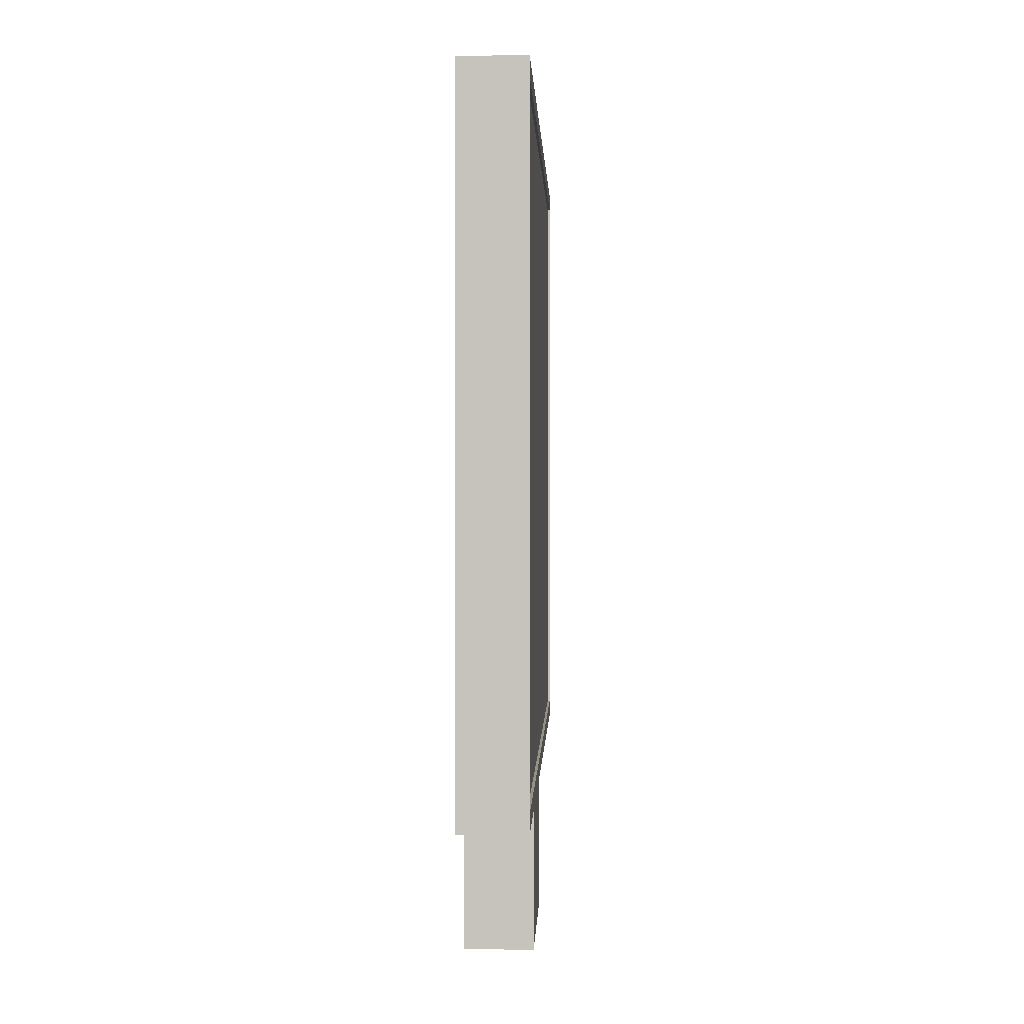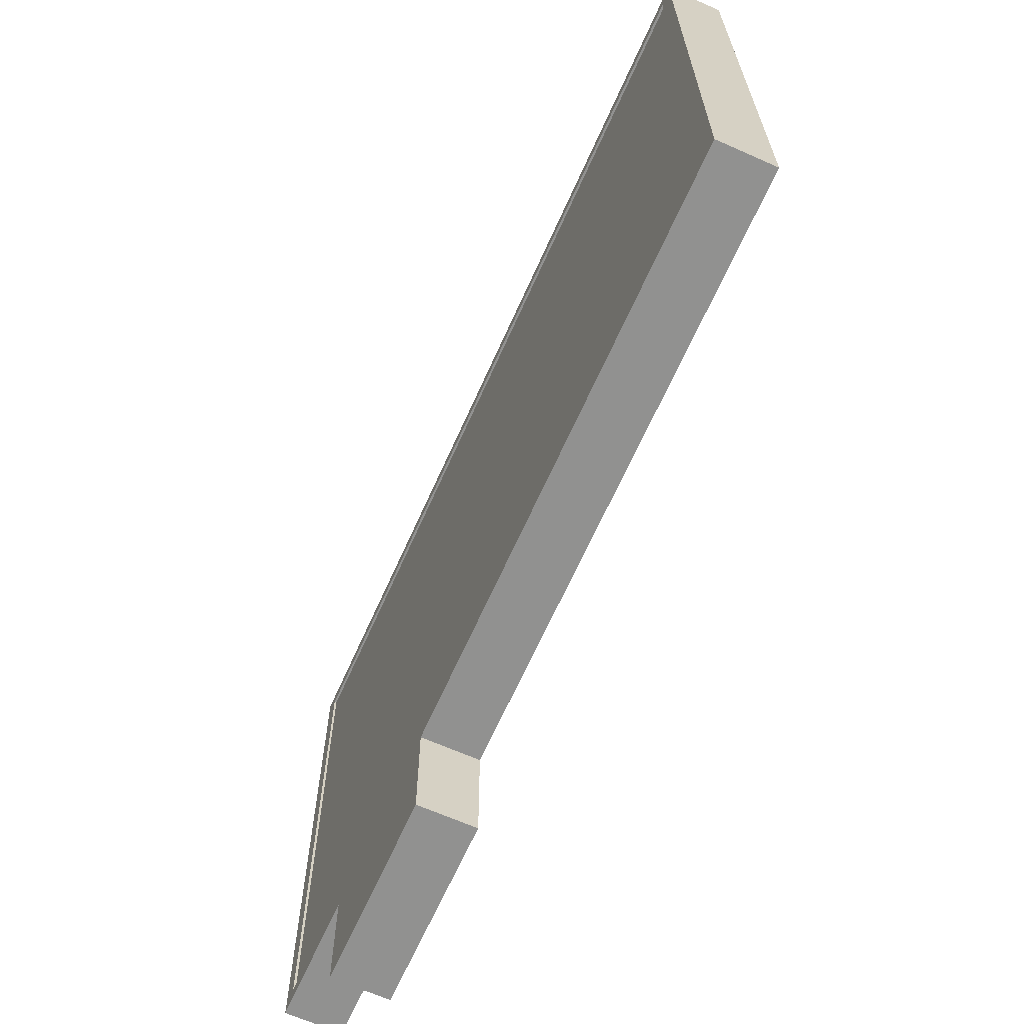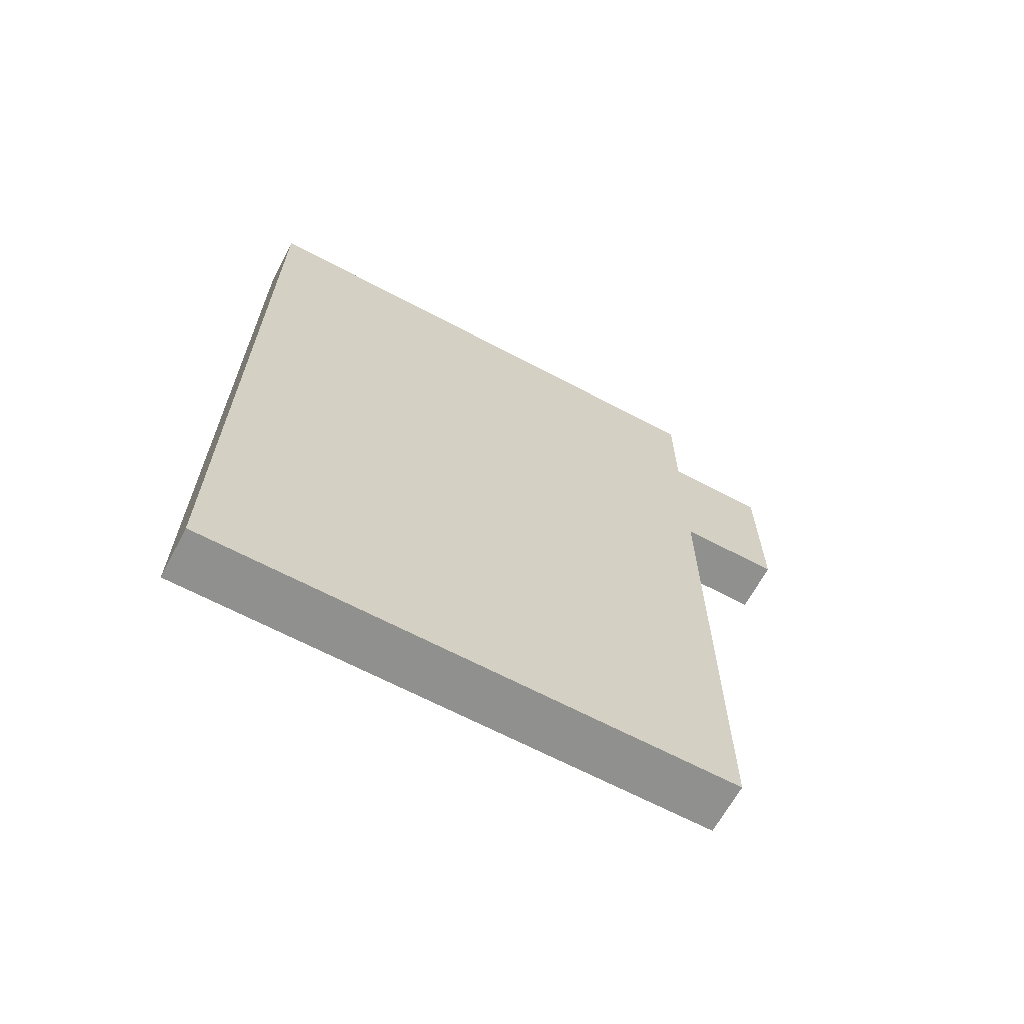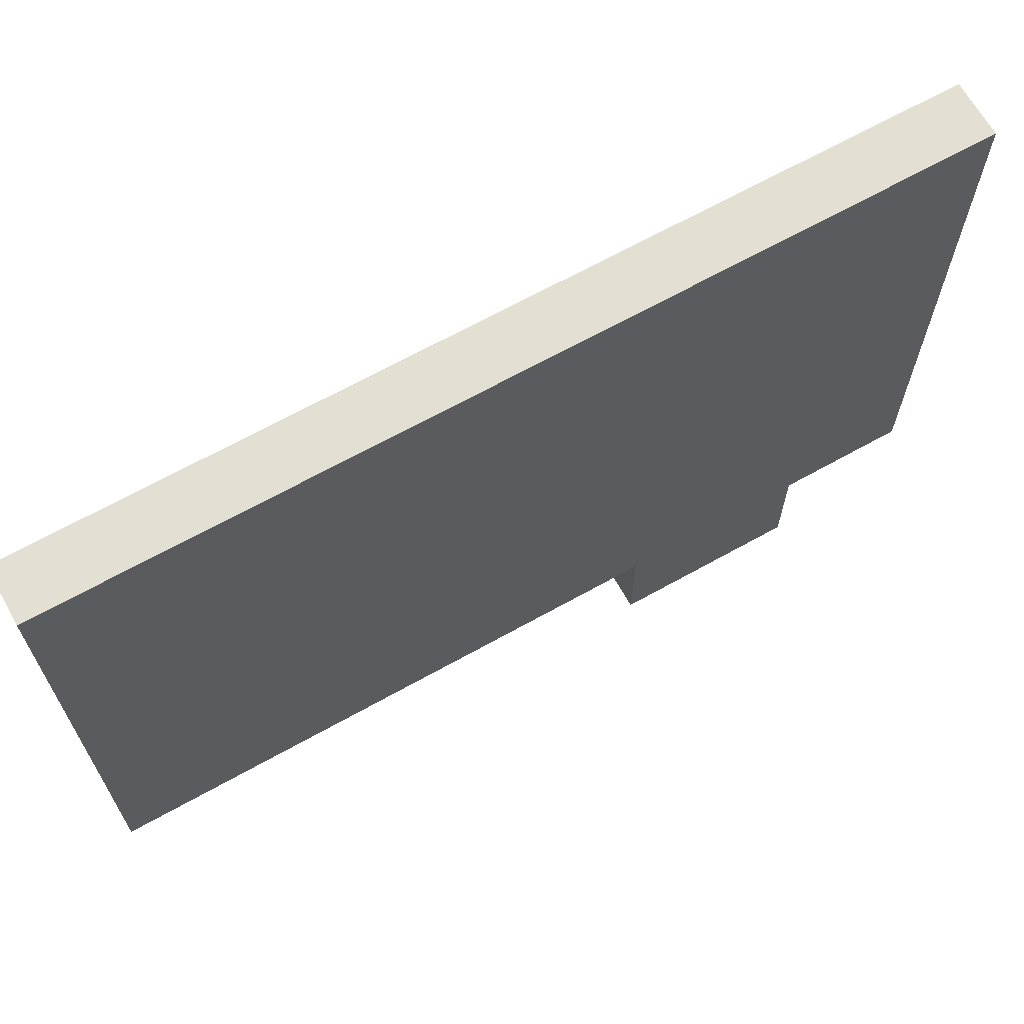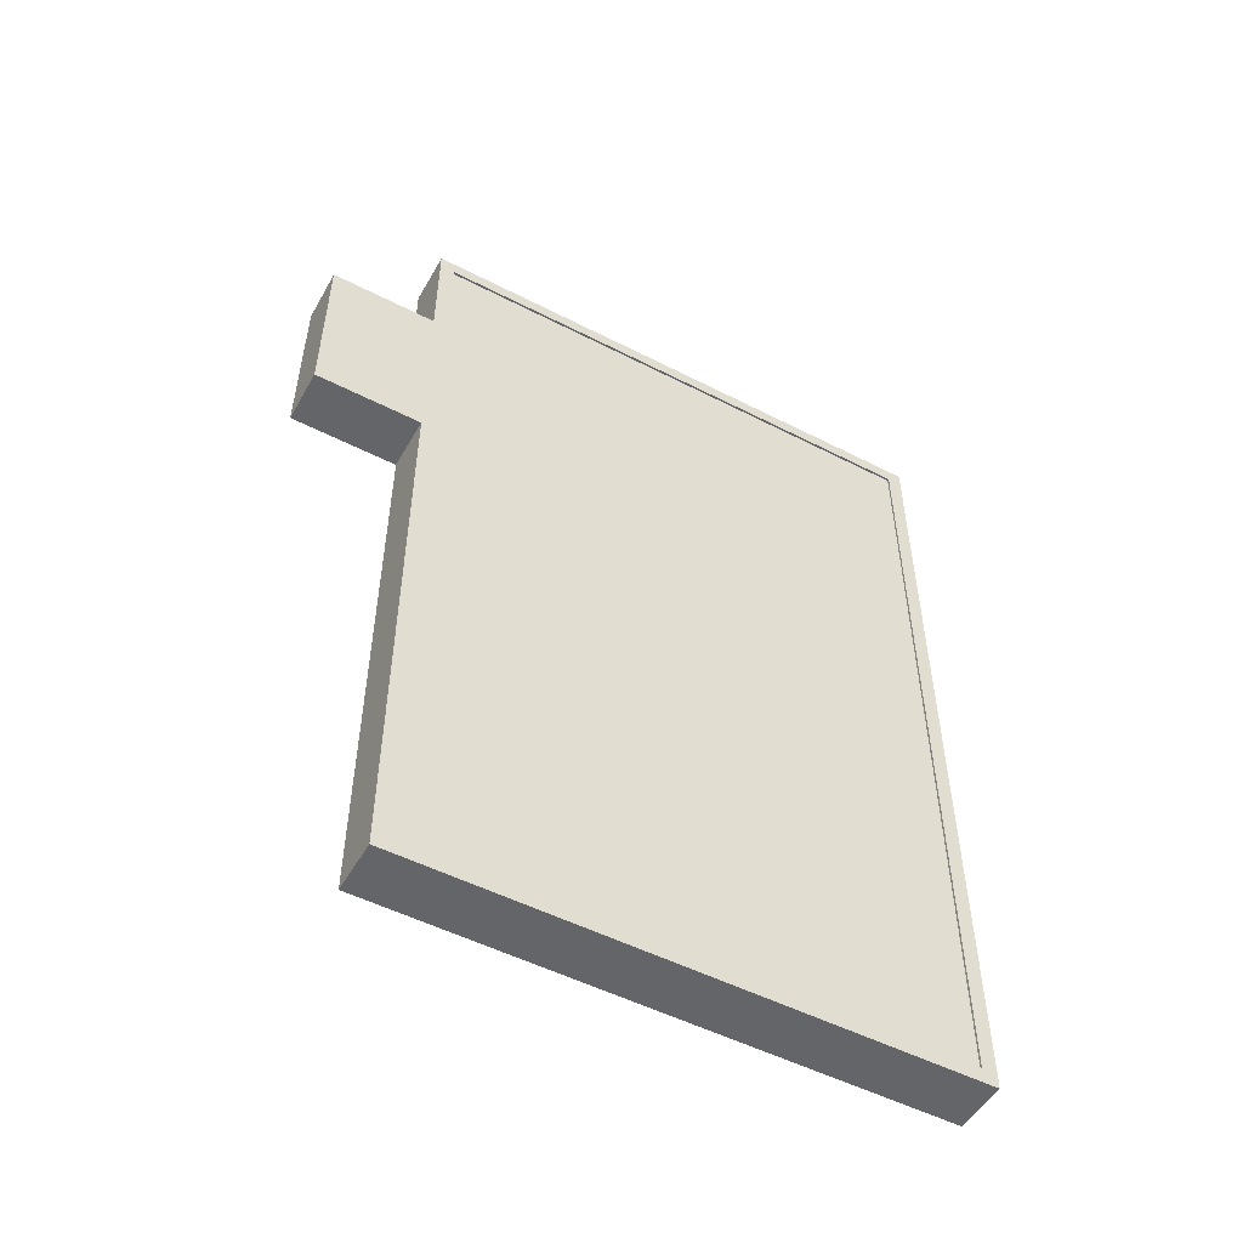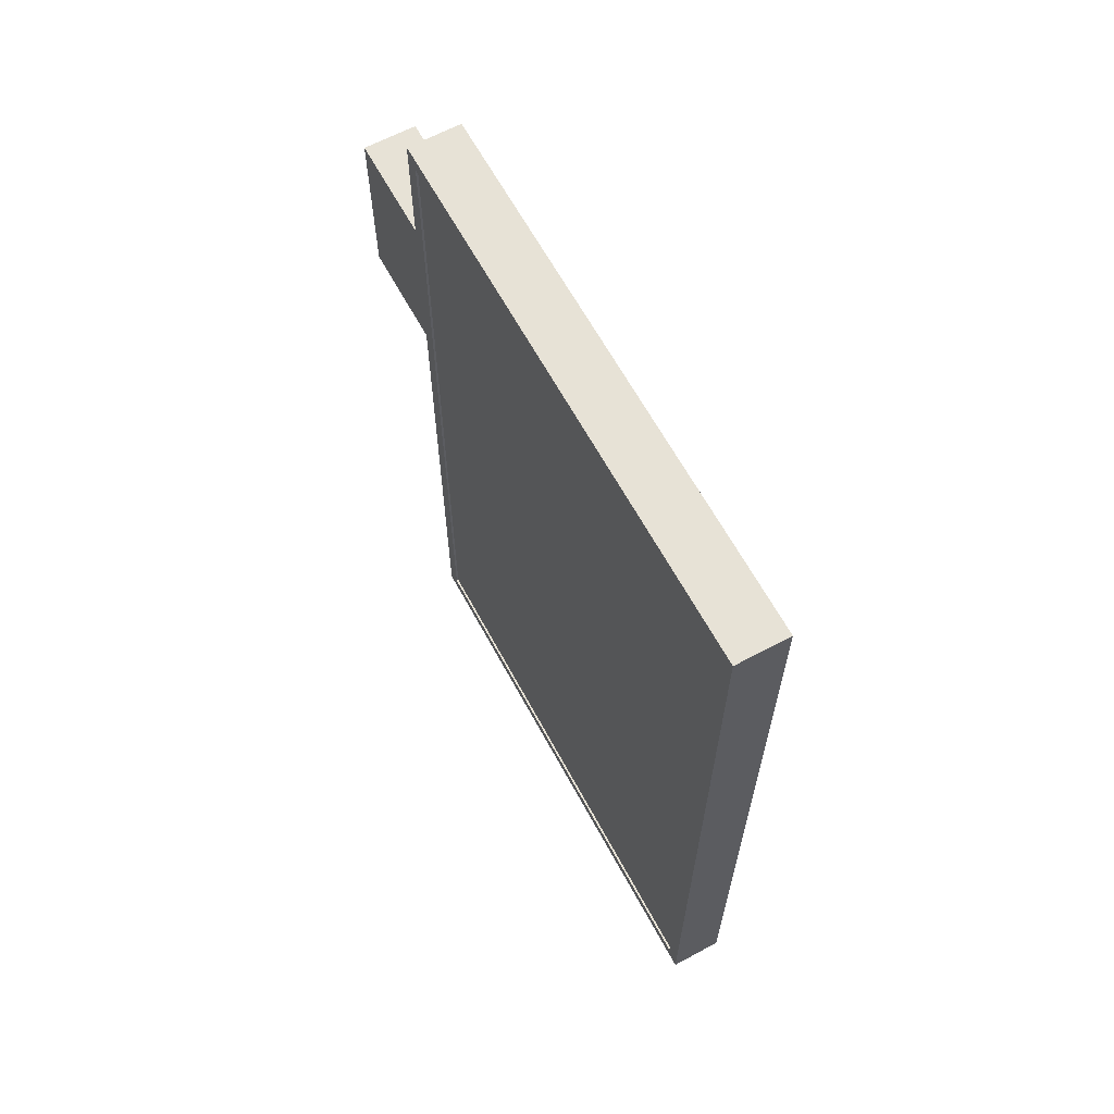
<metadata>
{"format":"obj","ext":"obj","renderer":"f3d","projection":"perspective","resolution":1024,"background":"white","views":[{"elev":0.9,"azim":1.9,"up":"+Y"},{"elev":-66.0,"azim":156.0,"up":"+Y"},{"elev":-65.5,"azim":-118.1,"up":"+Z"},{"elev":66.7,"azim":-119.3,"up":"+Y"},{"elev":-51.6,"azim":60.9,"up":"+Z"},{"elev":63.7,"azim":151.6,"up":"+Z"}]}
</metadata>
<code>
v 0 -21.3 -6.608
v 2.5 -21.3 -6.608
v 2.5 -26.3 -6.608
v 0 -26.3 -6.608
v 2.5 -21.3 1.755
v 0 -21.3 1.755
v 0 -26.3 1.755
v 2.5 -26.3 1.755
v 2.5 -26.3 -6.608
v 2.5 -26.3 1.755
v 0 -26.3 1.755
v 0 -26.3 -6.608
v 2.5 -21.3 -6.608
v 0 -21.3 -6.608
v 0 -21.3 -32.48
v 2.5 -21.3 -32.48
v 0 -21.3 1.755
v 2.5 -21.3 1.755
v 2.5 -21.3 7.519
v 0 -21.3 7.519
v 2.5 -20.59 6.816
v 2.5 -20.59 -31.78
v 2.4 -20.59 -31.78
v 2.4 -20.59 6.816
v 2.5 -20.59 -31.78
v 2.5 4 -31.78
v 2.4 4 -31.78
v 2.4 -20.59 -31.78
v 2.5 4 -31.78
v 2.5 4 6.816
v 2.4 4 6.816
v 2.4 4 -31.78
v 2.5 4 6.816
v 2.5 -20.59 6.816
v 2.4 -20.59 6.816
v 2.4 4 6.816
v 2.4 4 6.816
v 2.4 -20.59 6.816
v 2.4 -20.59 -31.78
v 2.4 4 -31.78
v 0 4.703 7.519
v 0 -21.3 7.519
v 2.5 -21.3 7.519
v 2.5 4.703 7.519
v 0 4.703 -32.48
v 0 4.703 7.519
v 2.5 4.703 7.519
v 2.5 4.703 -32.48
v 0 -21.3 -32.48
v 0 4.703 -32.48
v 2.5 4.703 -32.48
v 2.5 -21.3 -32.48
v 2.5 -20.59 -31.78
v 2.5 -20.59 6.816
v 2.5 4 6.816
v 2.5 4 -31.78
v 2.5 -21.3 7.519
v 2.5 -21.3 1.755
v 2.5 -26.3 1.755
v 2.5 -26.3 -6.608
v 2.5 -21.3 -6.608
v 2.5 -21.3 -32.48
v 2.5 4.703 -32.48
v 2.5 4.703 7.519
v 0 -21.3 -32.48
v 0 -21.3 -6.608
v 0 -26.3 -6.608
v 0 -26.3 1.755
v 0 -21.3 1.755
v 0 -21.3 7.519
v 0 4.703 7.519
v 0 4.703 -32.48
g e598cbe2-e2c2-11ea-a959-54bf646e7e1f
f 1 2 4
f 4 2 3
g e599dda2-e2c2-11ea-a9c0-54bf646e7e1f
f 5 6 8
f 8 6 7
g e59aef5c-e2c2-11ea-9693-54bf646e7e1f
f 9 10 12
f 12 10 11
g e4bef474-e2c2-11ea-9501-54bf646e7e1f
f 14 15 13
f 13 15 16
g 091b48e5-6492-3f80-866a-6792de74d50b
f 18 19 17
f 17 19 20
g e528d1f4-e2c2-11ea-81ce-54bf646e7e1f
f 21 22 24
f 24 22 23
g e52a0aec-e2c2-11ea-b0e0-54bf646e7e1f
f 25 26 28
f 28 26 27
g e52ace70-e2c2-11ea-b057-54bf646e7e1f
f 29 30 32
f 32 30 31
g e52b9200-e2c2-11ea-a6e1-54bf646e7e1f
f 33 34 36
f 36 34 35
g e52c5580-e2c2-11ea-ac31-54bf646e7e1f
f 38 39 37
f 37 39 40
g e4bc0d88-e2c2-11ea-92c4-54bf646e7e1f
f 41 42 44
f 44 42 43
g e4bd4664-e2c2-11ea-9c7b-54bf646e7e1f
f 45 46 48
f 48 46 47
g e4be3112-e2c2-11ea-8084-54bf646e7e1f
f 49 50 52
f 52 50 51
g e4bf90f4-e2c2-11ea-9234-54bf646e7e1f
f 54 61 53
f 53 61 62
f 53 62 56
f 56 62 63
f 56 63 64
f 55 57 54
f 54 57 58
f 54 58 61
f 61 58 60
f 60 58 59
f 57 55 64
f 64 55 56
g e4c02d6e-e2c2-11ea-b3d9-54bf646e7e1f
f 65 66 72
f 72 66 71
f 71 66 69
f 71 69 70
f 67 68 66
f 66 68 69

</code>
